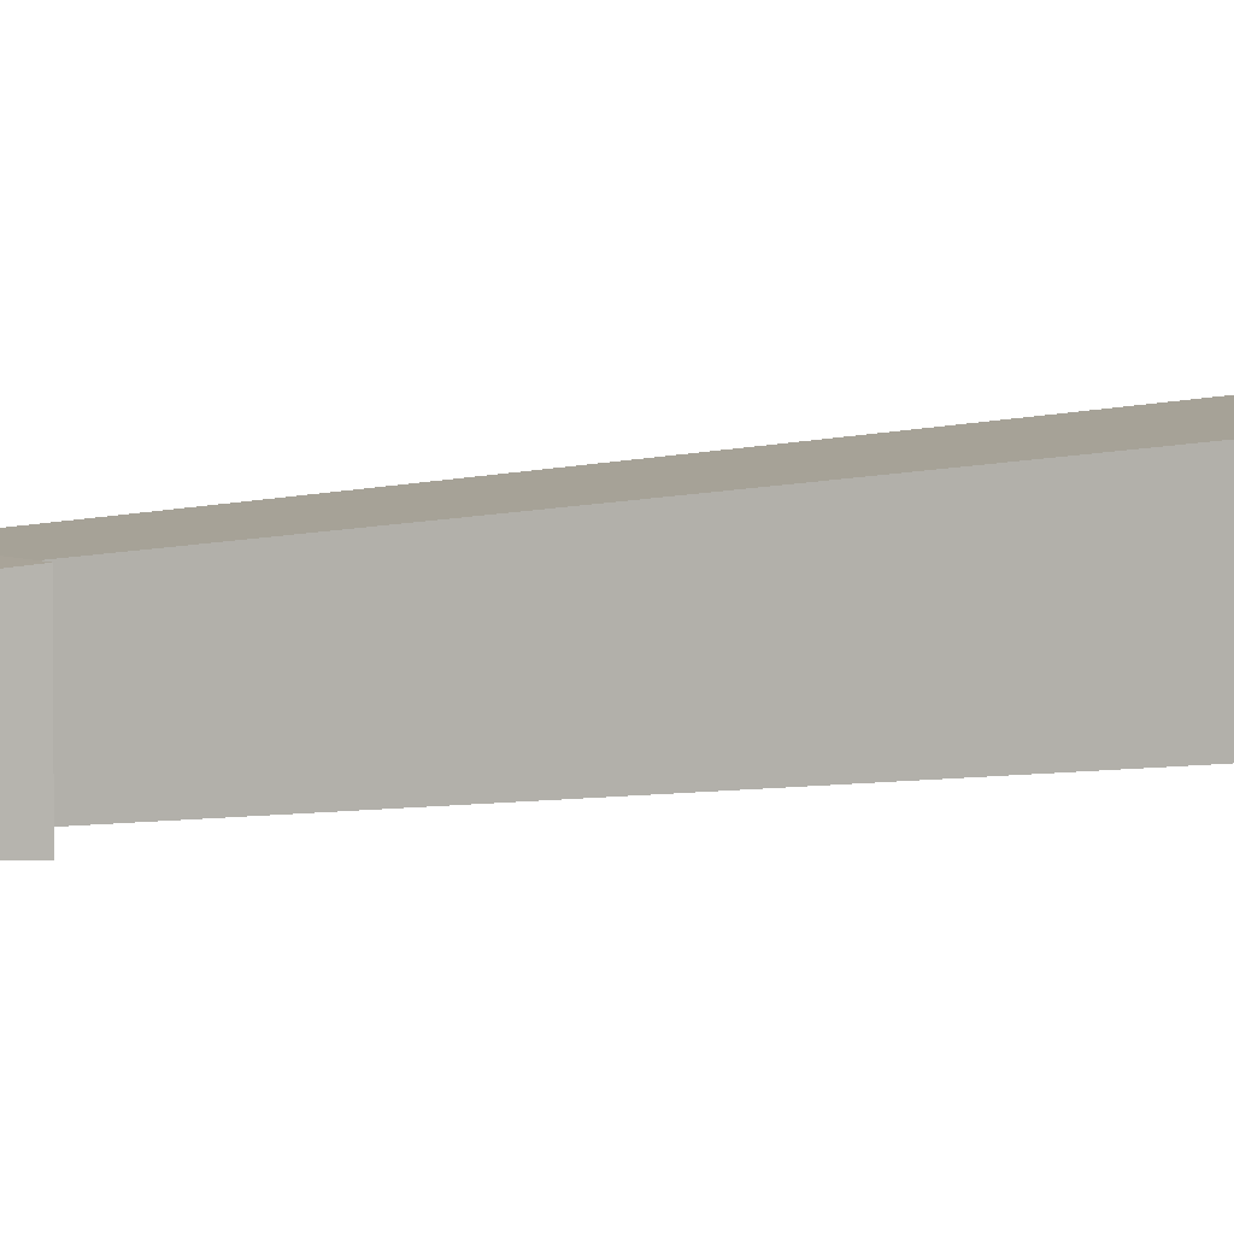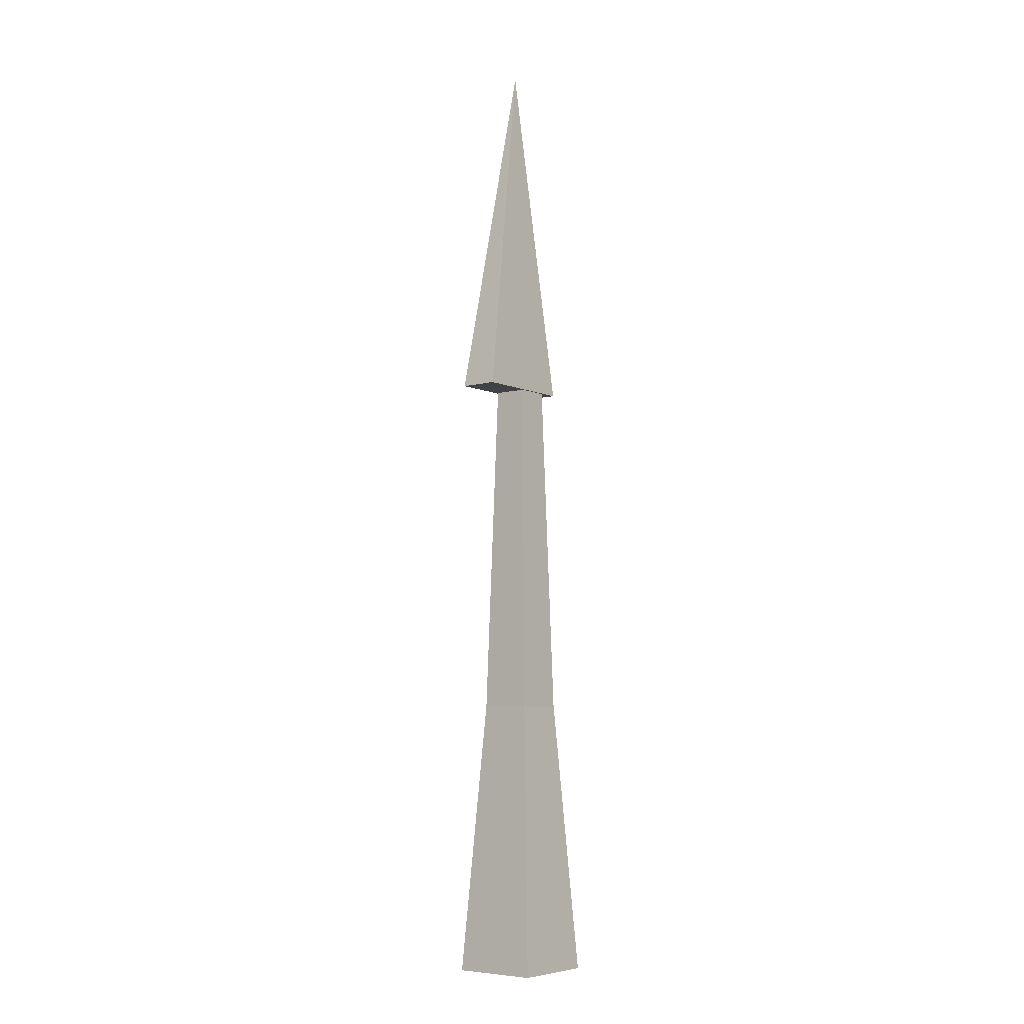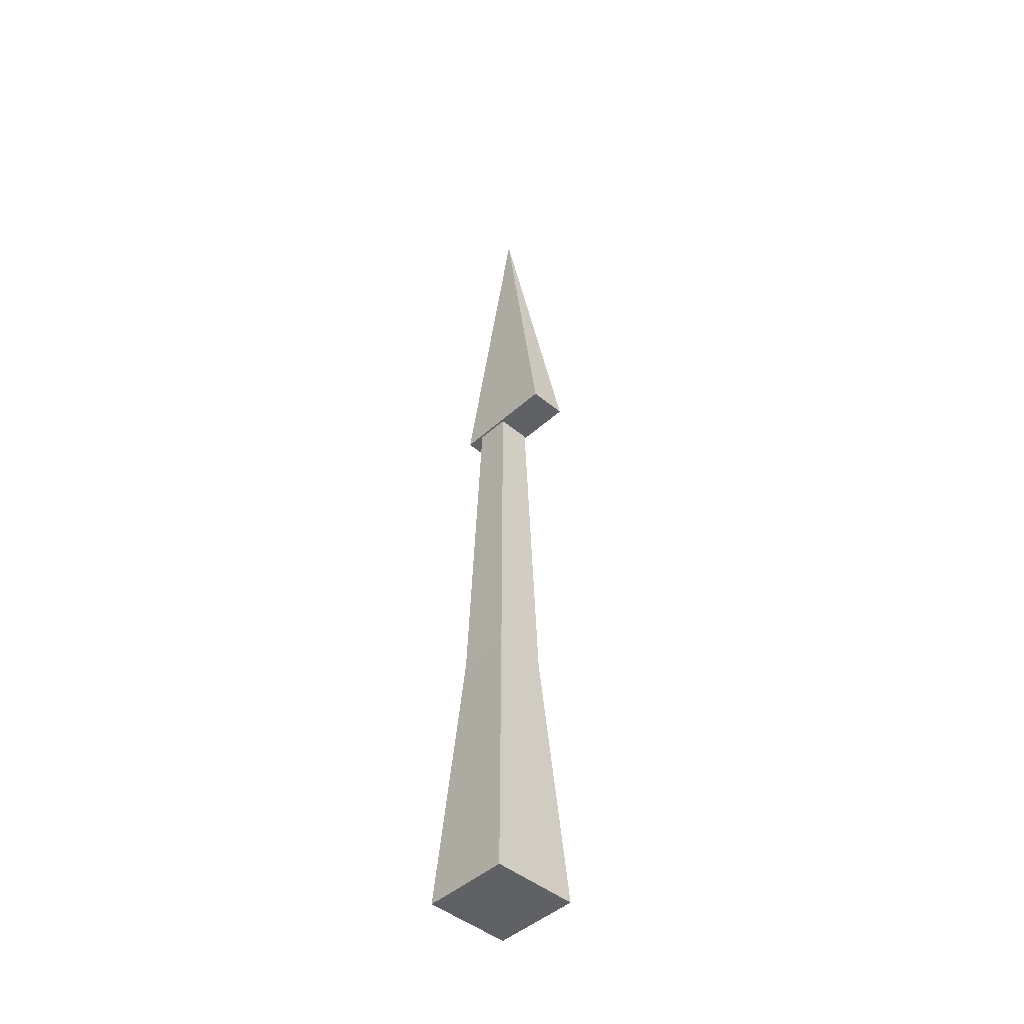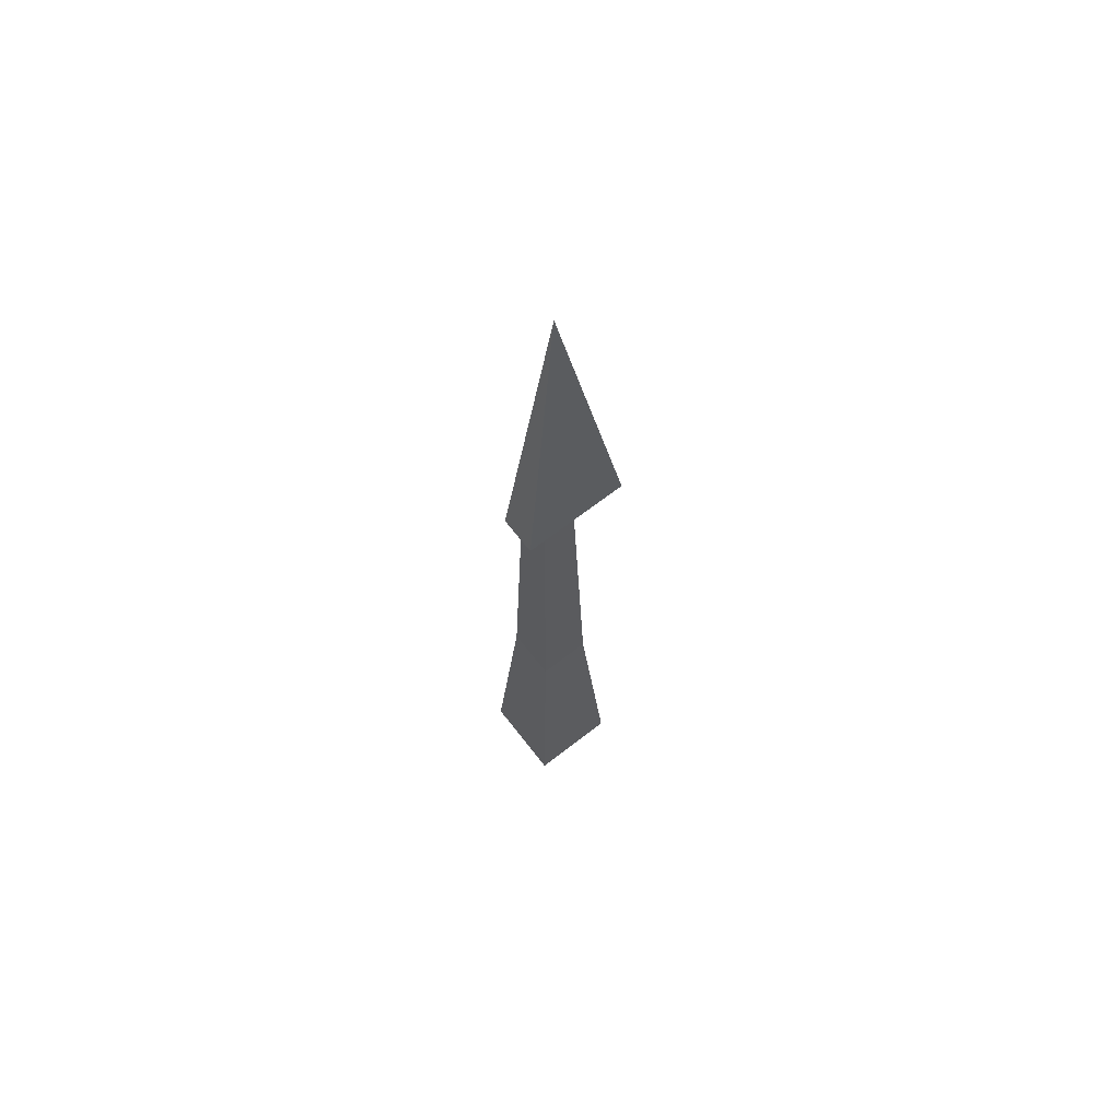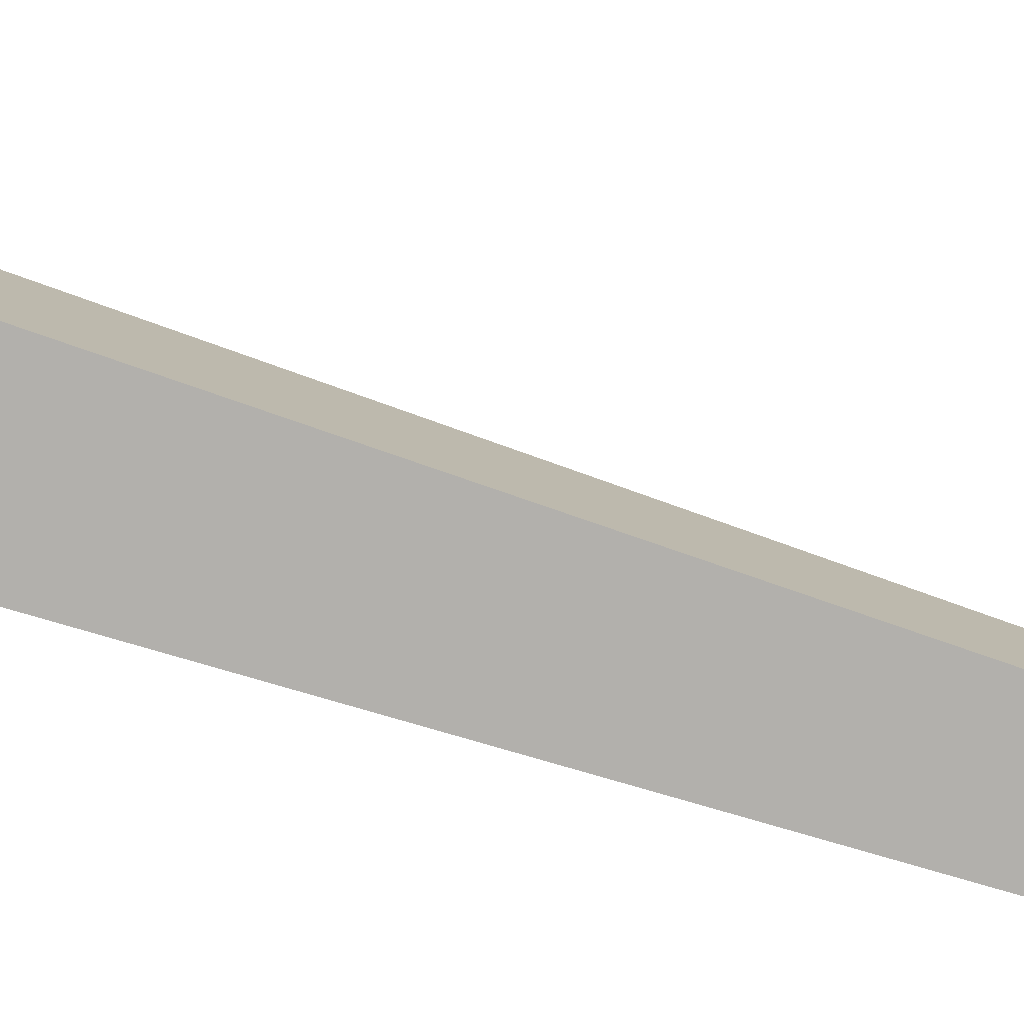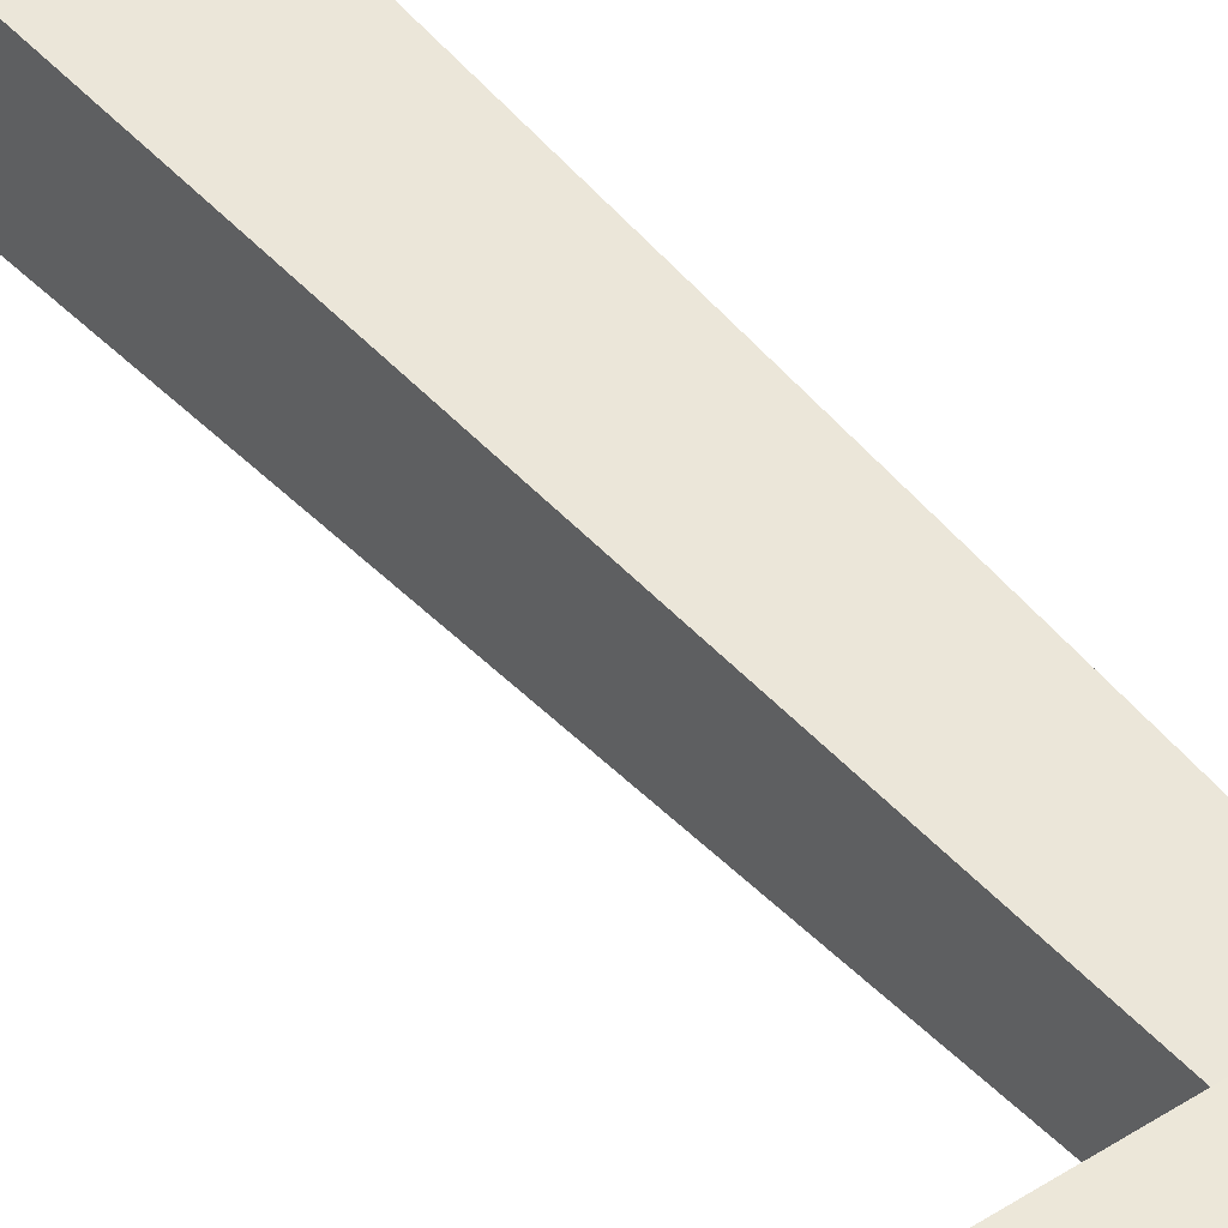
<metadata>
{"format":"obj","ext":"obj","renderer":"f3d","projection":"perspective","resolution":1024,"background":"white","views":[{"elev":5.7,"azim":51.2,"up":"+Y"},{"elev":-6.4,"azim":-51.9,"up":"+Z"},{"elev":-45.4,"azim":-133.8,"up":"+Z"},{"elev":67.7,"azim":142.1,"up":"+Z"},{"elev":-79.1,"azim":-107.9,"up":"+Y"},{"elev":44.9,"azim":-38.0,"up":"+Y"}]}
</metadata>
<code>
o Knife_Cube.003
v -0.008133 -0.01138 0.1462
v -0.008133 0.01138 0.1462
v -0.02649 -0.02974 -0.283
v -0.02649 0.02974 -0.283
v 0.01463 -0.01138 0.1462
v 0.01463 0.01138 0.1462
v 0.03299 -0.02974 -0.283
v 0.03299 0.02974 -0.283
v -0.01426 -0.01751 -0.09475
v -0.01426 0.01751 -0.09475
v 0.02076 -0.01751 -0.09475
v 0.02076 0.01751 -0.09475
v -0.0456 -0.01299 0.1371
v -0.0456 0.01299 0.1371
v -0.002336 0 0.3776
v 0.02728 -0.01299 0.1371
v 0.02728 0.01299 0.1371
f 10 3 9
f 4 7 3
f 12 5 11
f 5 2 1
f 11 1 9
f 10 6 12
f 4 12 8
f 7 9 3
f 7 12 11
f 2 9 1
f 14 16 13
f 15 14 13
f 16 17 15
f 13 16 15
f 17 14 15
f 10 4 3
f 4 8 7
f 12 6 5
f 5 6 2
f 11 5 1
f 10 2 6
f 4 10 12
f 7 11 9
f 7 8 12
f 2 10 9
f 14 17 16

</code>
